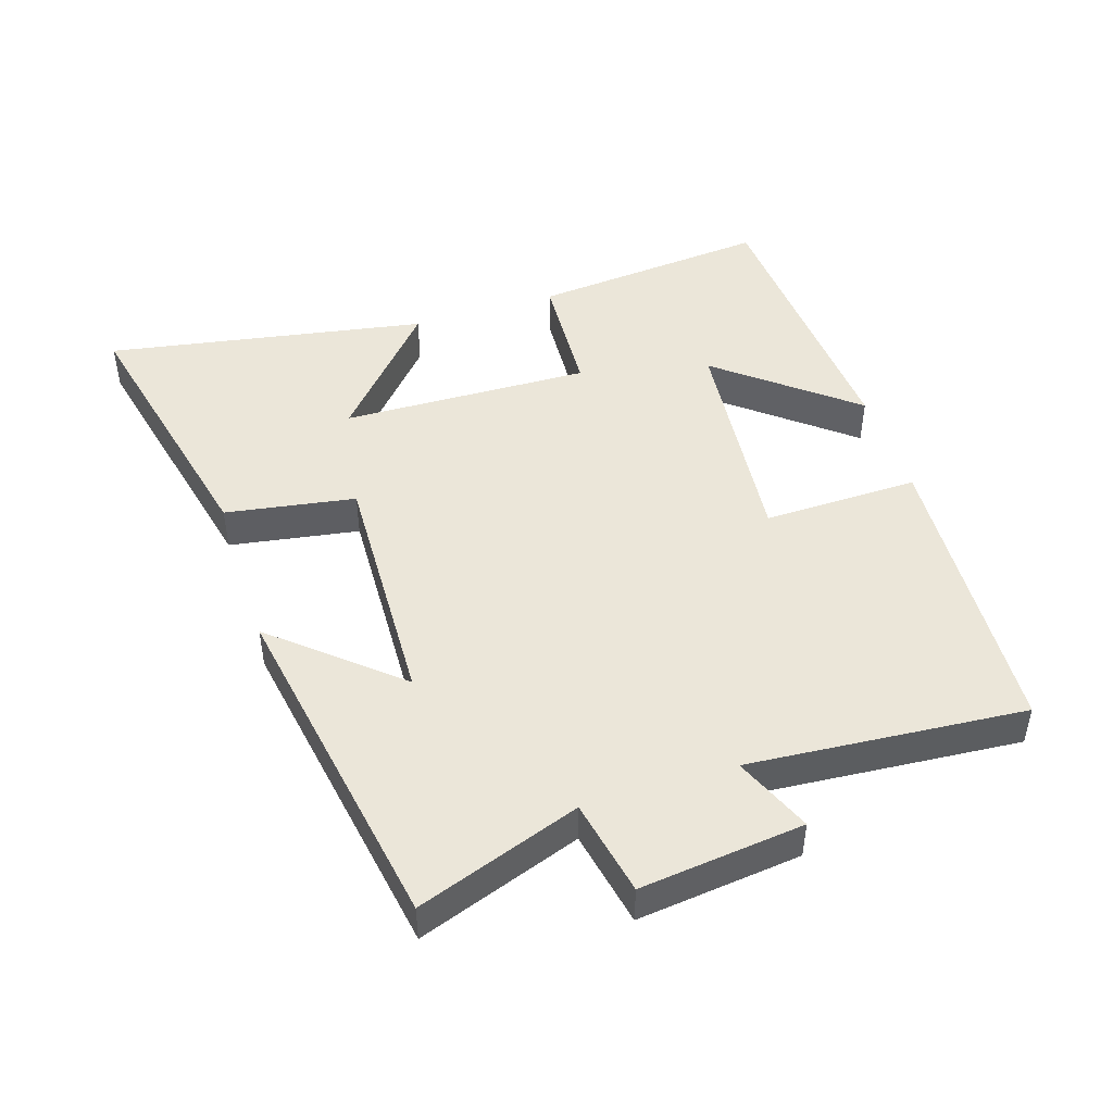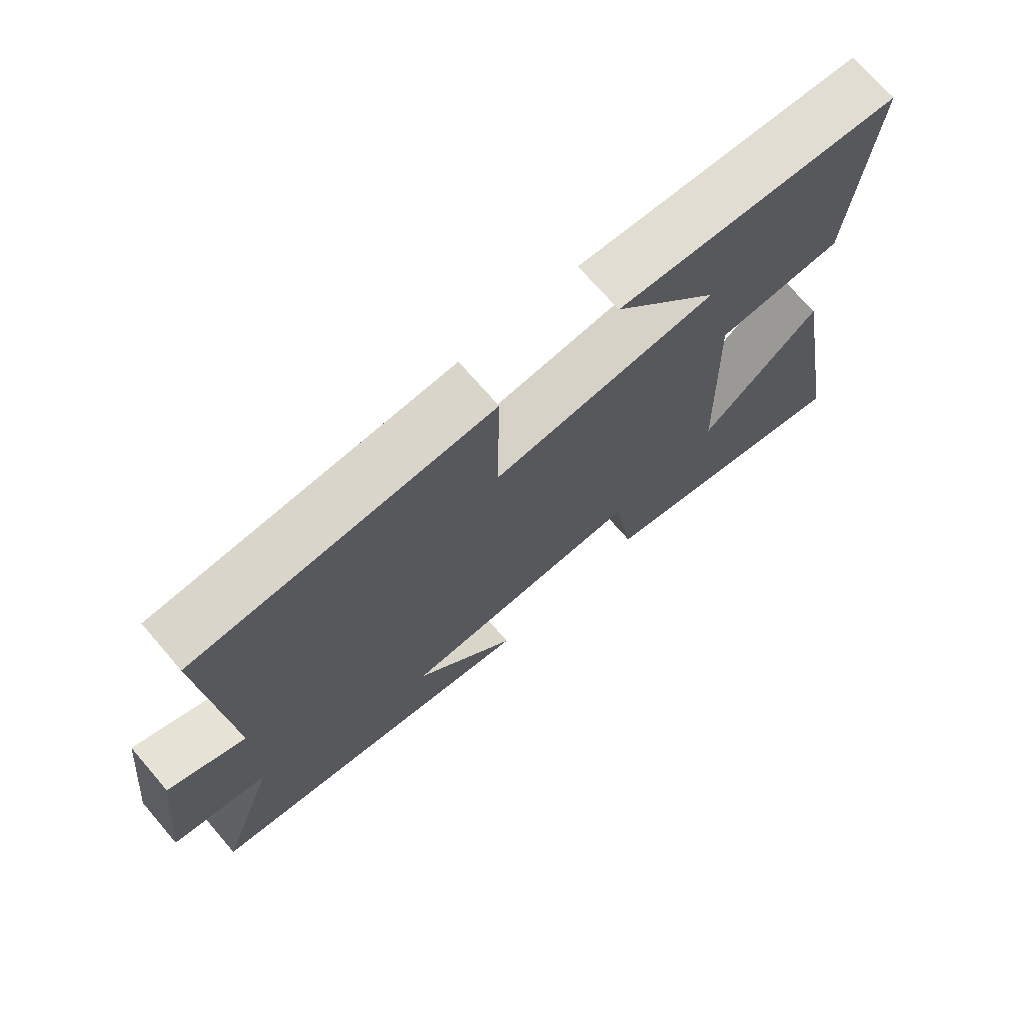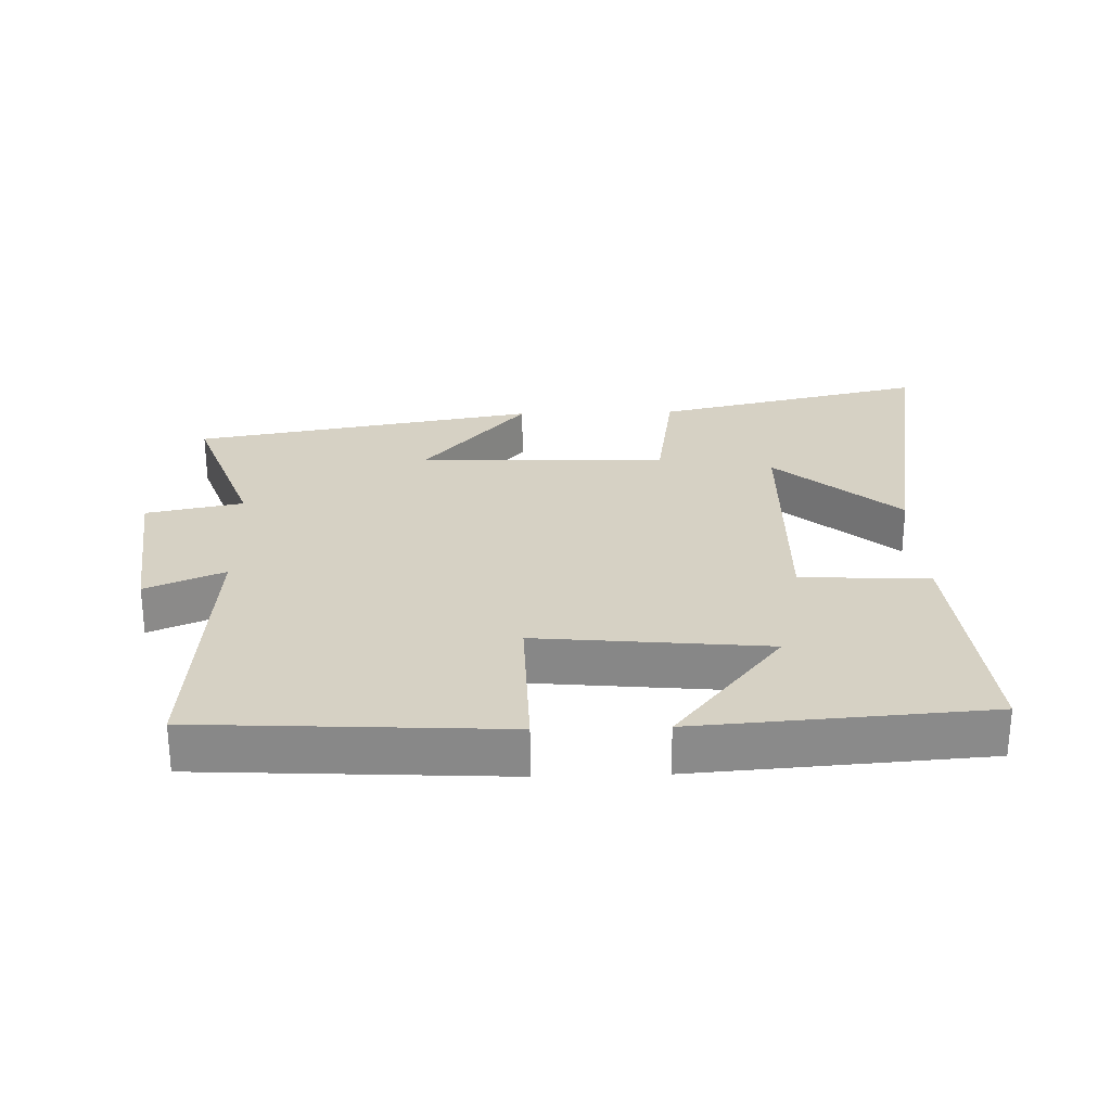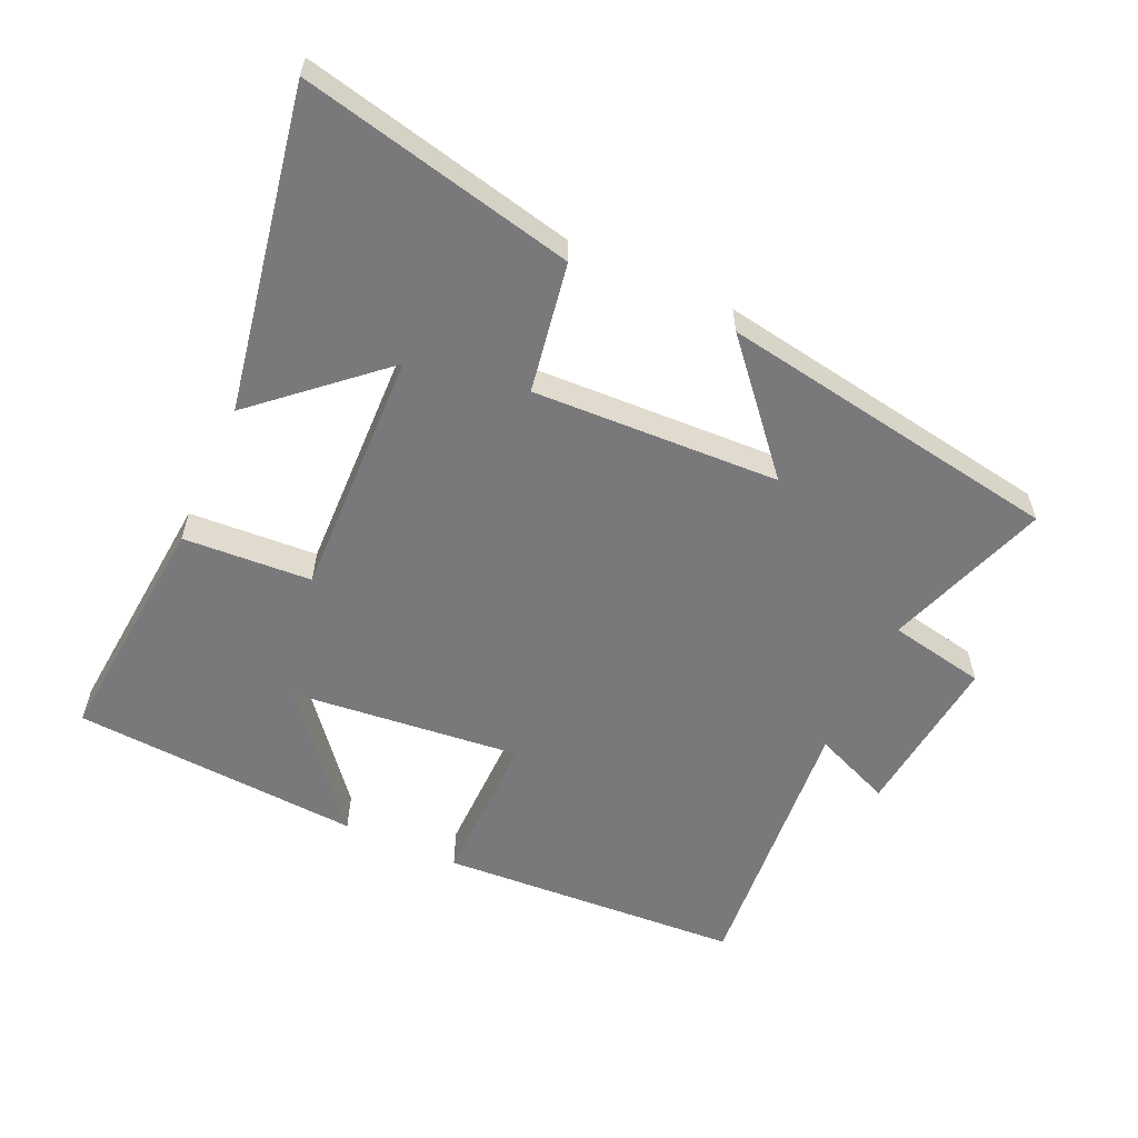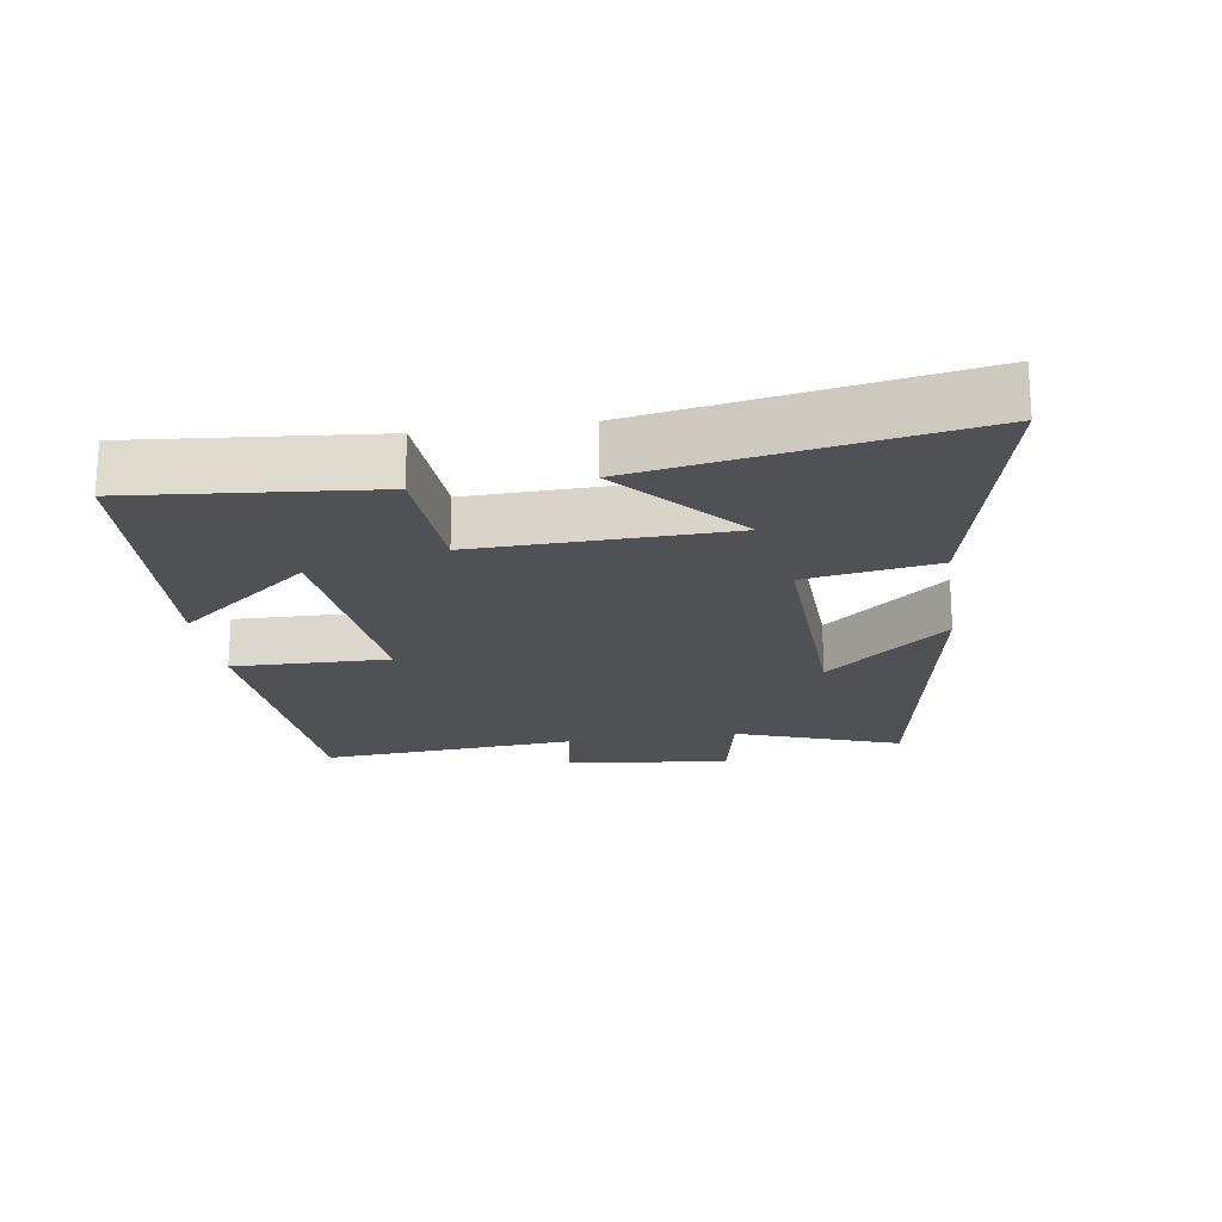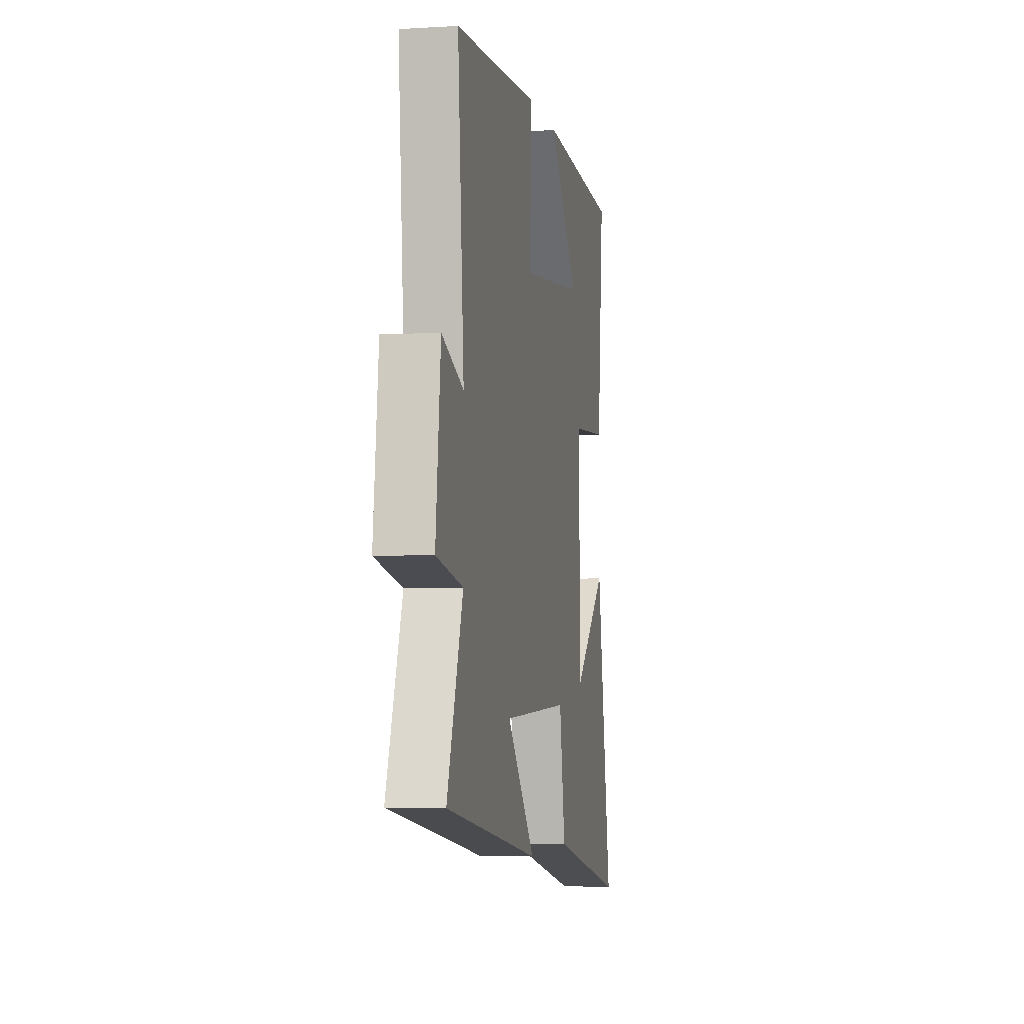
<metadata>
{"format":"obj","ext":"obj","renderer":"f3d","projection":"perspective","resolution":1024,"background":"white","views":[{"elev":46.8,"azim":-107.8,"up":"+Y"},{"elev":71.5,"azim":-40.8,"up":"+Z"},{"elev":26.9,"azim":-1.8,"up":"+Y"},{"elev":-57.9,"azim":155.8,"up":"+Y"},{"elev":-20.1,"azim":98.5,"up":"+Y"},{"elev":-4.2,"azim":-79.0,"up":"+Z"}]}
</metadata>
<code>
v 0.533 0.07 0.47
v 0.5 0.07 0.112
v 0.307 0.07 0.101
v 0.317 0.07 -0.273
v 0.5 0.07 -0.112
v 0.585 0.07 -0.593
v 0.175 0.07 -0.5
v 0.143 0.07 -0.305
v -0.227 0.07 -0.319
v -0.071 0.07 -0.5
v -0.587 0.07 -0.412
v -0.5 0.07 -0.167
v -0.645 0.07 -0.138
v -0.617 0.07 0.108
v -0.5 0.07 0.059
v -0.533 0.07 0.474
v -0.079 0.07 0.5
v -0.083 0.07 0.266
v 0.261 0.07 0.3
v 0.099 0.07 0.5
v 0.533 0 0.47
v 0.5 0 0.112
v 0.307 0 0.101
v 0.317 0 -0.273
v 0.5 0 -0.112
v 0.585 0 -0.593
v 0.175 0 -0.5
v 0.143 0 -0.305
v -0.227 0 -0.319
v -0.071 0 -0.5
v -0.587 0 -0.412
v -0.5 0 -0.167
v -0.645 0 -0.138
v -0.617 0 0.108
v -0.5 0 0.059
v -0.533 0 0.474
v -0.079 0 0.5
v -0.083 0 0.266
v 0.261 0 0.3
v 0.099 0 0.5
f 19 20 1 2
f 18 19 2 3
f 15 16 17 18
f 15 18 3 4
f 12 13 14 15
f 12 15 4
f 9 10 11 12
f 8 9 12 4
f 7 8 4
f 4 5 6 7
f 22 21 40 39
f 23 22 39 38
f 38 37 36 35
f 24 23 38 35
f 35 34 33 32
f 24 35 32
f 32 31 30 29
f 24 32 29 28
f 24 28 27
f 27 26 25 24
f 1 21 22 2
f 2 22 23 3
f 3 23 24 4
f 4 24 25 5
f 5 25 26 6
f 6 26 27 7
f 7 27 28 8
f 8 28 29 9
f 9 29 30 10
f 10 30 31 11
f 11 31 32 12
f 12 32 33 13
f 13 33 34 14
f 14 34 35 15
f 15 35 36 16
f 16 36 37 17
f 17 37 38 18
f 18 38 39 19
f 19 39 40 20
f 20 40 21 1

</code>
